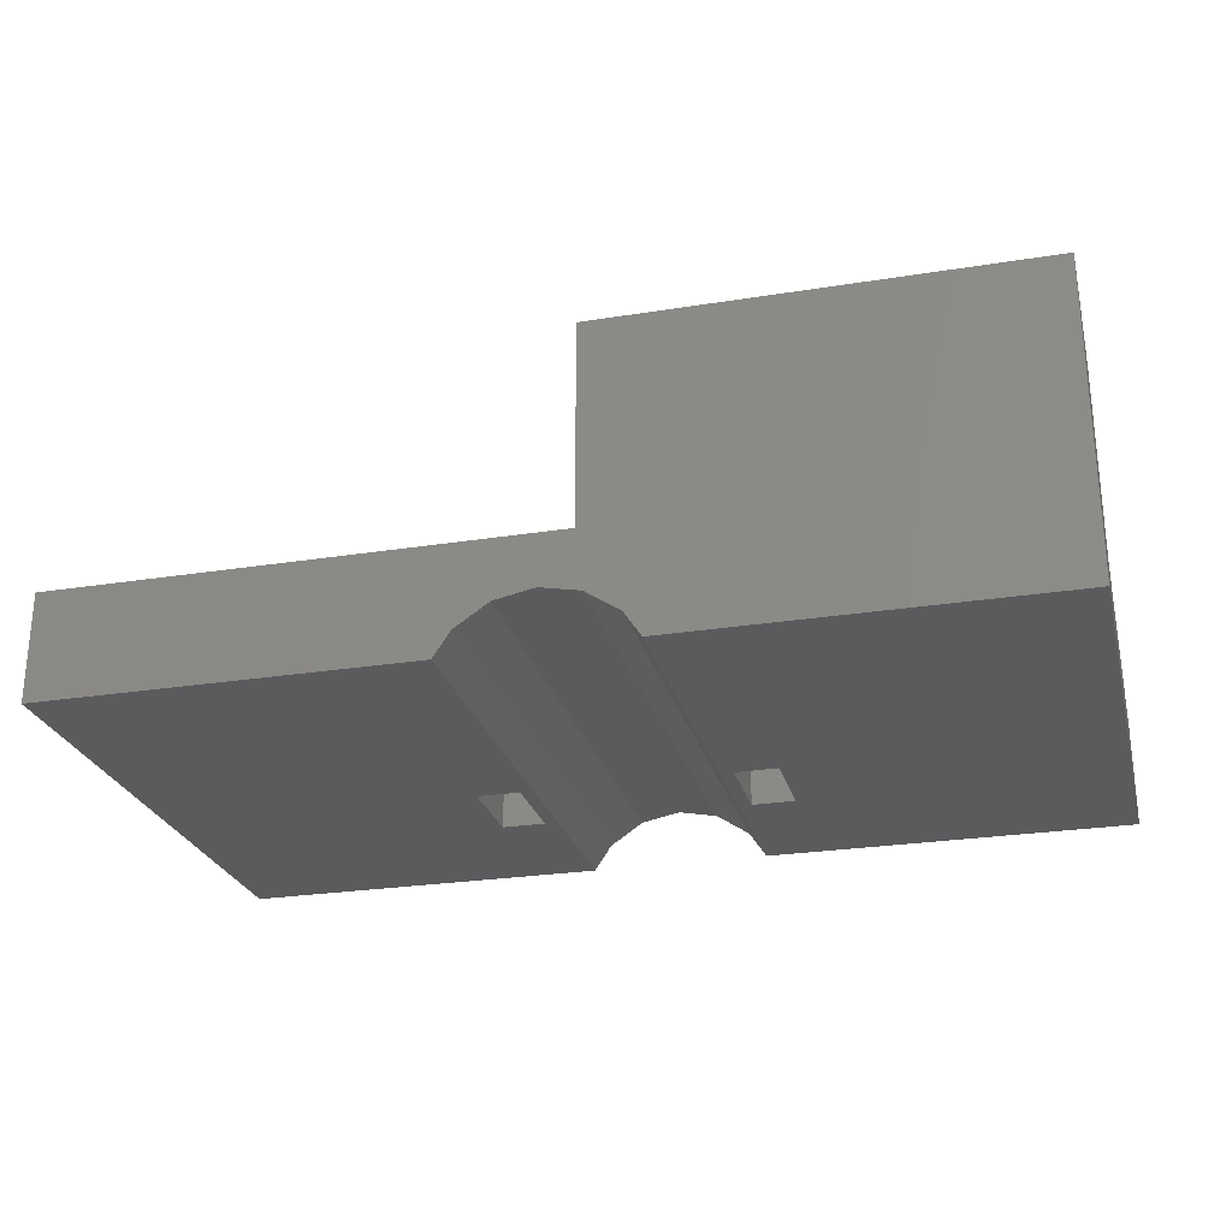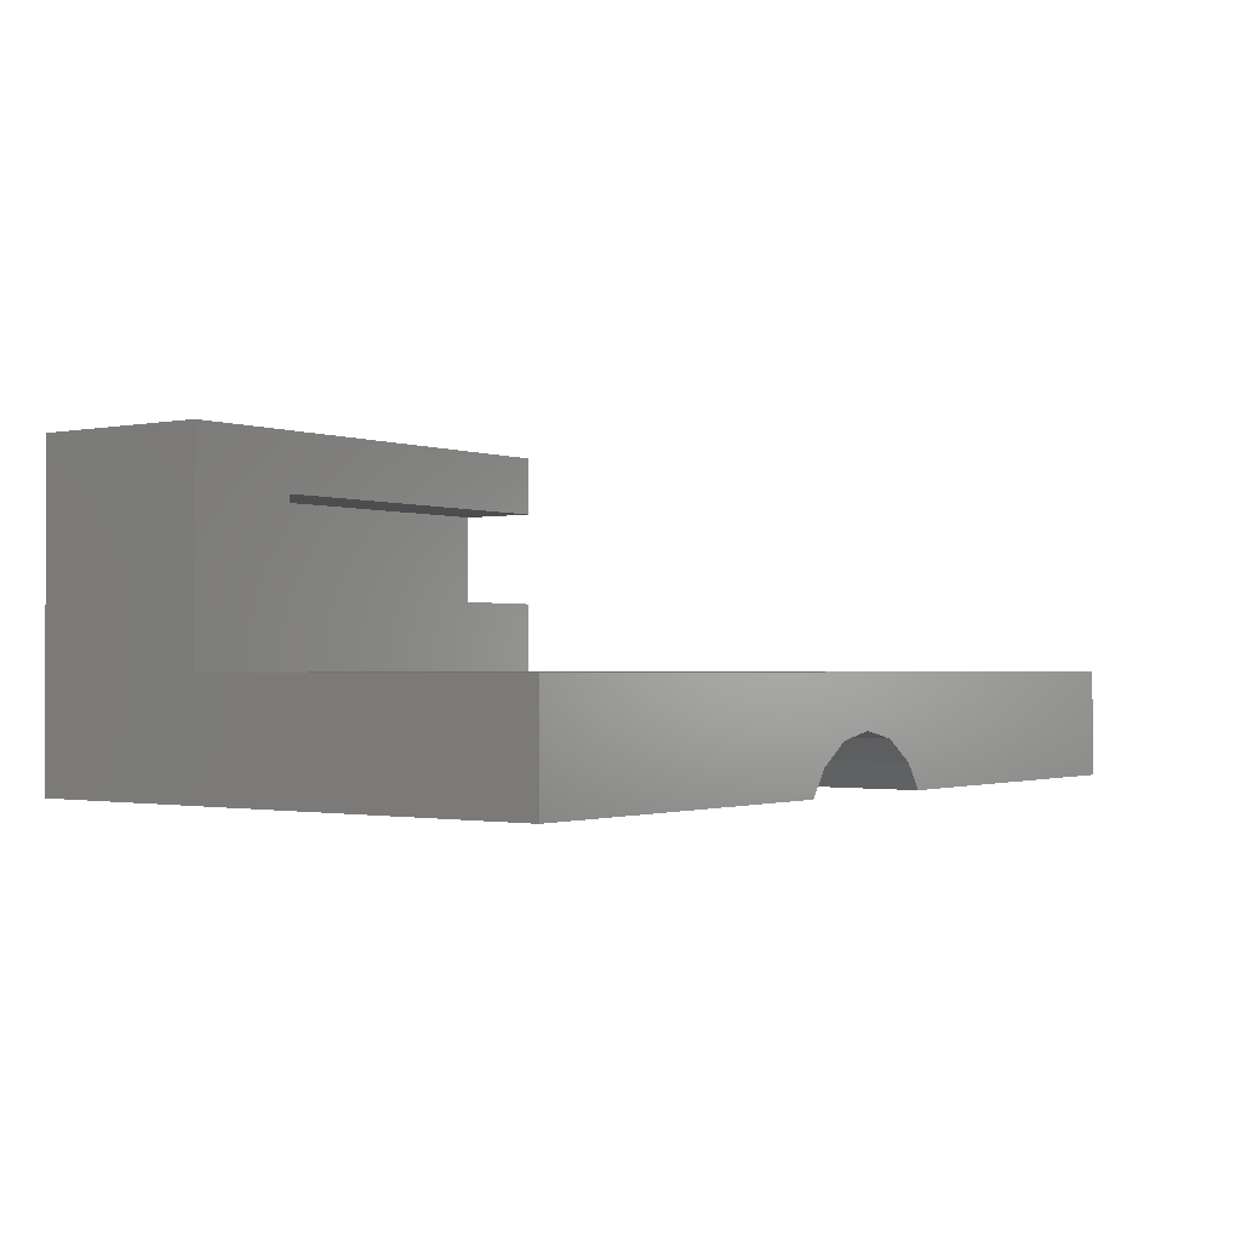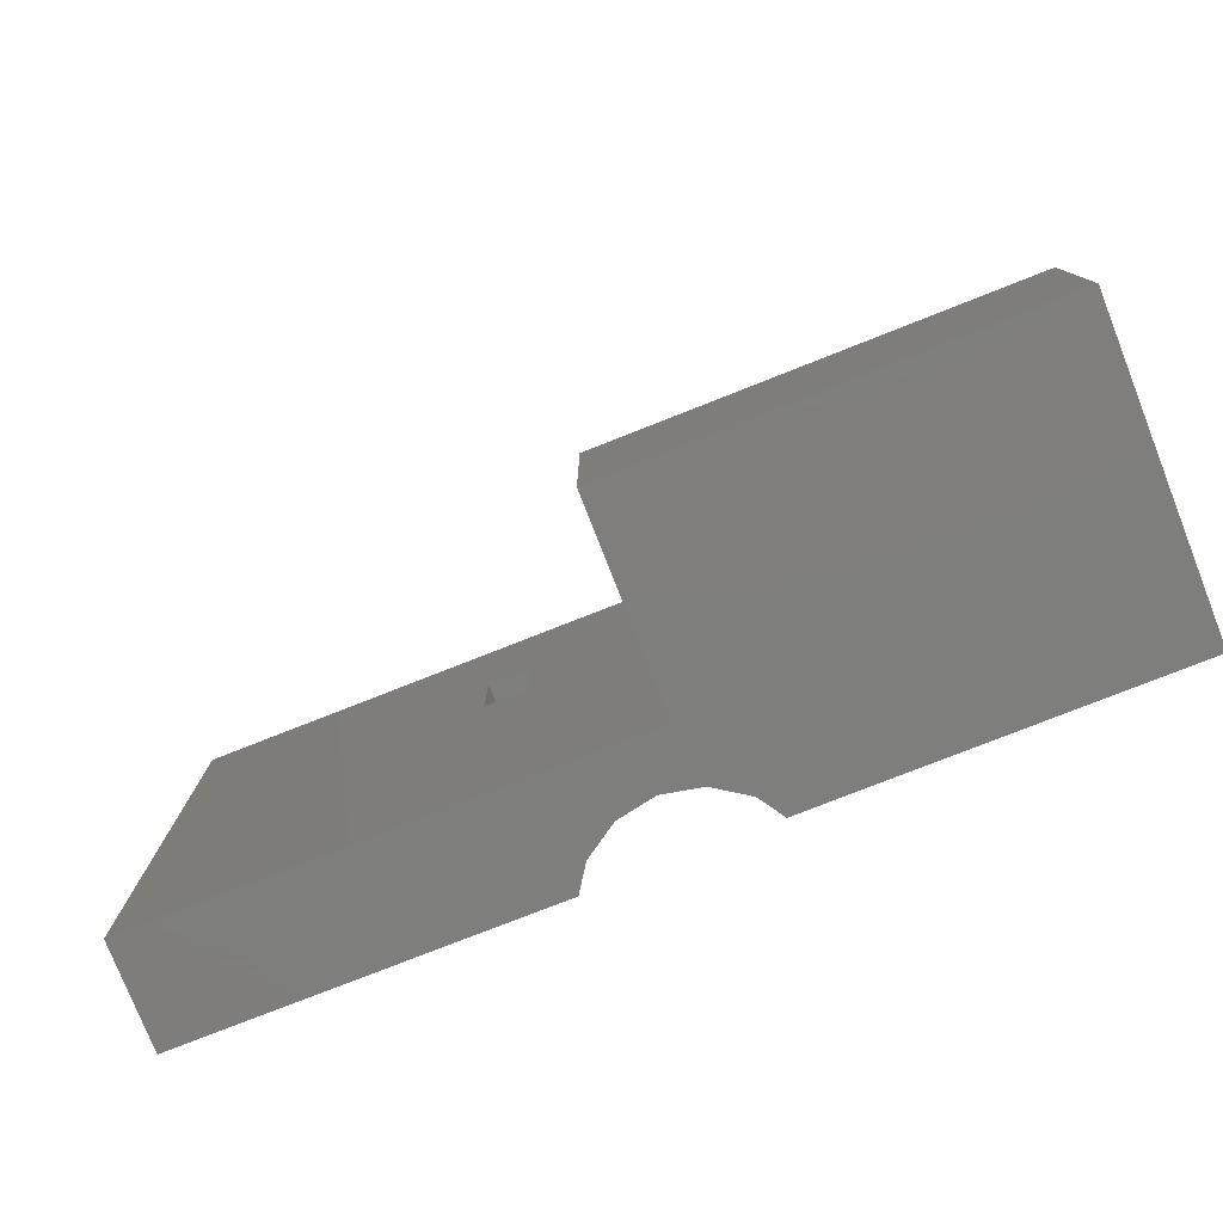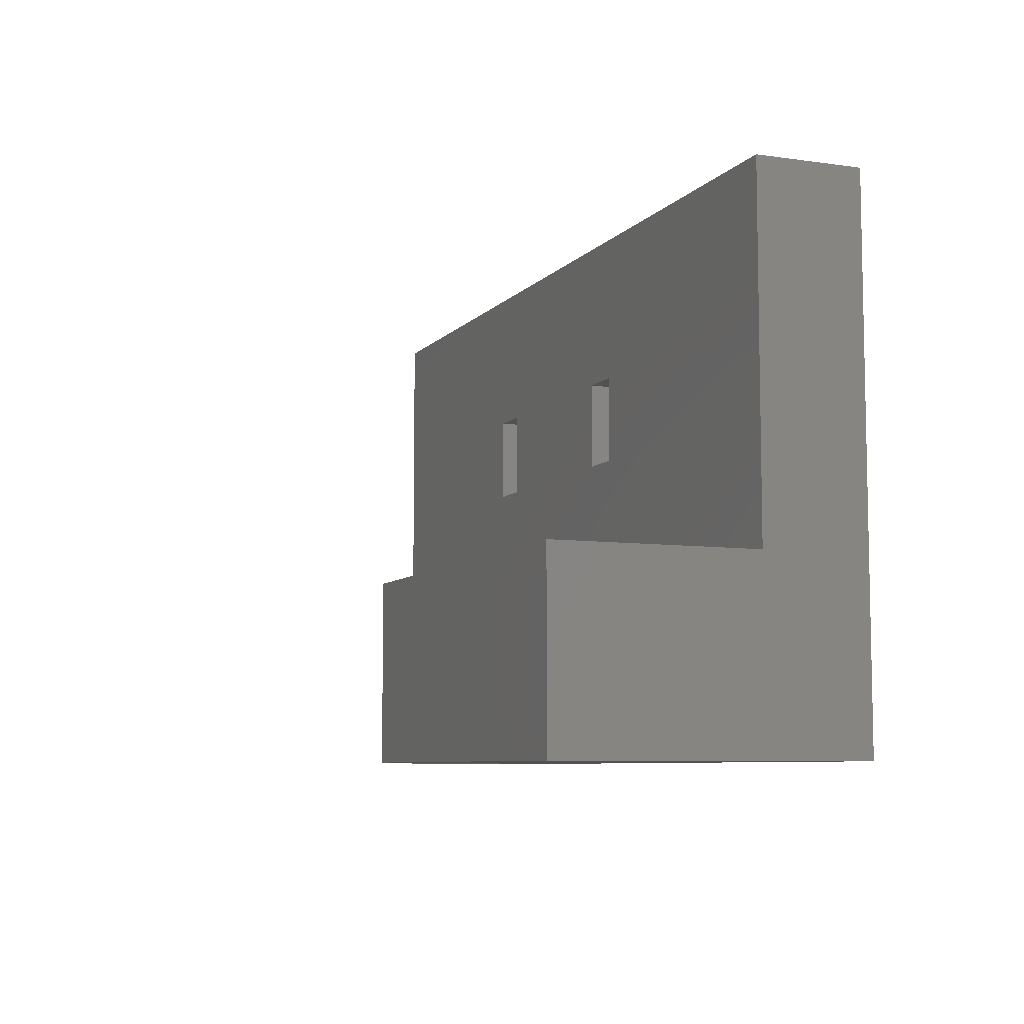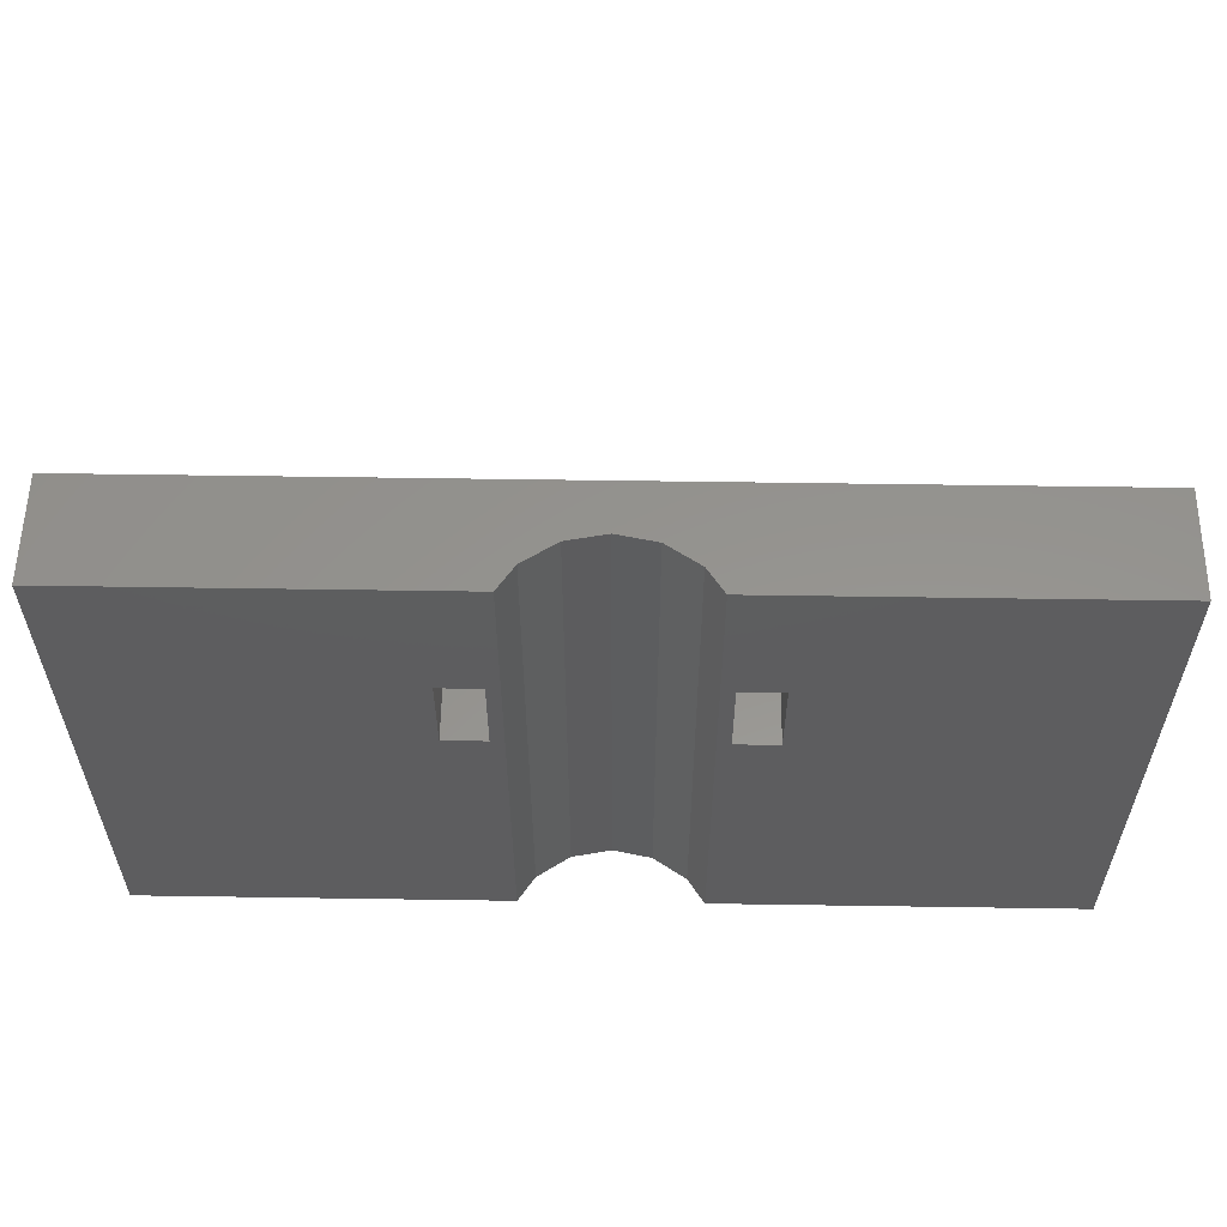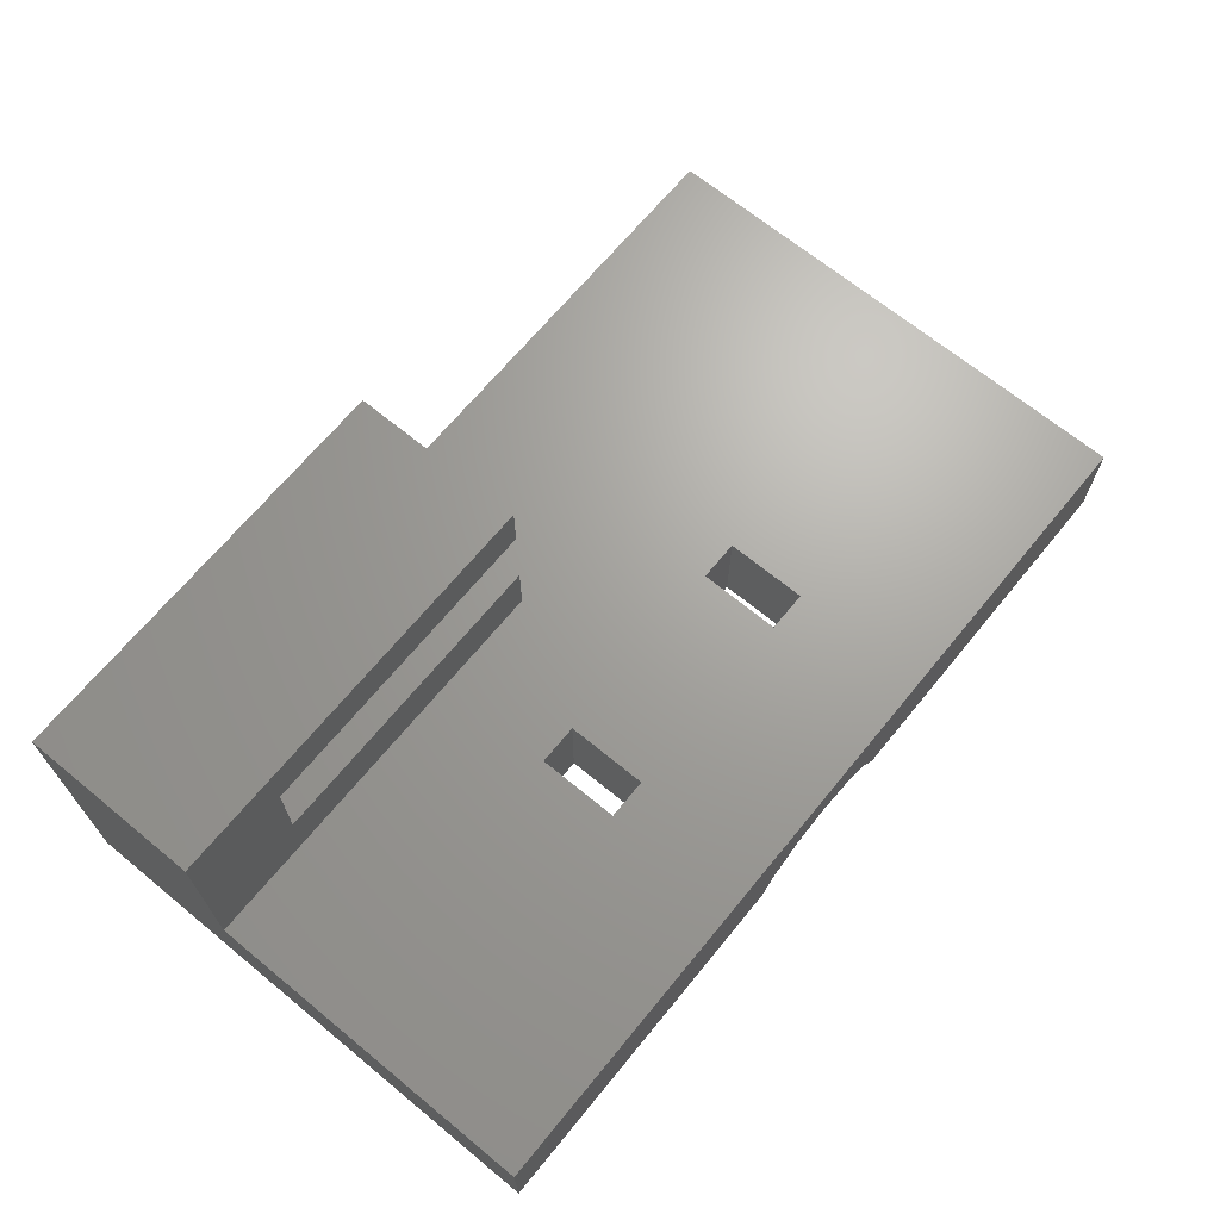
<metadata>
{"format":"stl","ext":"stl","renderer":"f3d","projection":"perspective","resolution":1024,"background":"white","views":[{"elev":-25.9,"azim":14.2,"up":"+Z"},{"elev":-1.2,"azim":126.4,"up":"+Z"},{"elev":-77.9,"azim":21.5,"up":"+Y"},{"elev":-7.4,"azim":68.0,"up":"+Y"},{"elev":57.0,"azim":-179.1,"up":"+Y"},{"elev":67.9,"azim":129.4,"up":"+Z"}]}
</metadata>
<code>
# stl→obj: 52 verts, 108 faces
v -21.5 -12.5 0
v -21.5 -12.5 5
v -21.5 12.5 0
v -21.5 12.5 5
v -4.192 -12.5 0
v -1.837 -12.5 2.235
v -3.394 -12.5 1.194
v 0 -12.5 2.6
v 1.5 -12.5 5
v 21.5 -12.5 0
v 1.837 -12.5 2.235
v 3.394 -12.5 1.194
v 4.192 -12.5 0
v 21.5 -12.5 14.5
v 1.5 -12.5 14.5
v -6.8 5.75 0
v -4.192 12.5 0
v -6.8 1.75 0
v -4.8 5.75 0
v -4.8 1.75 0
v 0 12.5 2.6
v 21.5 12.5 5
v 4.192 12.5 0
v 21.5 12.5 0
v 3.394 12.5 1.194
v -1.837 12.5 2.235
v 1.837 12.5 2.235
v -3.394 12.5 1.194
v -6.8 1.75 5
v -6.8 5.75 5
v 4.8 1.75 5
v 4.8 5.75 5
v -4.8 5.75 5
v 1.5 -4 5
v 6.8 5.75 5
v 6.8 1.75 5
v 21.5 -4 5
v -4.8 1.75 5
v 1.5 -4 8
v 1.5 -7.5 8
v 1.5 -4 12
v 1.5 -4 14.5
v 1.5 -7.5 12
v 21.5 -4 14.5
v 6.8 5.75 0
v 4.8 5.75 0
v 4.8 1.75 0
v 6.8 1.75 0
v 16.5 -4 8
v 16.5 -4 12
v 16.5 -7.5 8
v 16.5 -7.5 12
f 1 2 3
f 3 2 4
f 2 1 5
f 6 2 7
f 7 2 5
f 8 2 6
f 9 2 8
f 10 8 11
f 10 11 12
f 10 12 13
f 14 8 10
f 14 9 8
f 15 9 14
f 1 3 5
f 16 3 17
f 18 3 16
f 19 16 17
f 5 3 18
f 5 20 17
f 20 19 17
f 20 5 18
f 3 4 17
f 21 4 22
f 23 22 24
f 25 22 23
f 26 4 21
f 27 21 22
f 28 4 26
f 17 4 28
f 27 22 25
f 4 2 9
f 29 30 4
f 29 4 9
f 31 32 33
f 34 29 9
f 33 4 30
f 33 32 4
f 35 36 37
f 37 31 34
f 36 31 37
f 22 4 32
f 22 35 37
f 22 32 35
f 38 29 34
f 33 34 31
f 33 38 34
f 39 34 40
f 41 15 42
f 43 15 41
f 9 15 40
f 9 40 34
f 40 15 43
f 42 15 14
f 44 42 14
f 37 10 24
f 37 44 14
f 14 10 37
f 22 37 24
f 45 23 10
f 10 23 24
f 13 23 46
f 13 46 47
f 13 47 10
f 47 48 10
f 46 23 45
f 45 10 48
f 23 13 25
f 25 13 12
f 25 12 27
f 27 12 11
f 27 11 21
f 21 11 8
f 21 8 26
f 26 8 6
f 26 6 28
f 28 6 7
f 28 7 5
f 17 28 5
f 16 30 29
f 18 16 29
f 19 33 30
f 16 19 30
f 33 19 38
f 38 19 20
f 38 20 29
f 29 20 18
f 34 39 37
f 37 39 49
f 37 49 50
f 50 41 42
f 50 42 44
f 50 44 37
f 46 32 31
f 47 46 31
f 36 48 31
f 31 48 47
f 35 45 36
f 36 45 48
f 45 35 32
f 46 45 32
f 51 49 39
f 40 51 39
f 52 51 43
f 43 51 40
f 50 52 41
f 41 52 43
f 50 49 52
f 52 49 51

</code>
